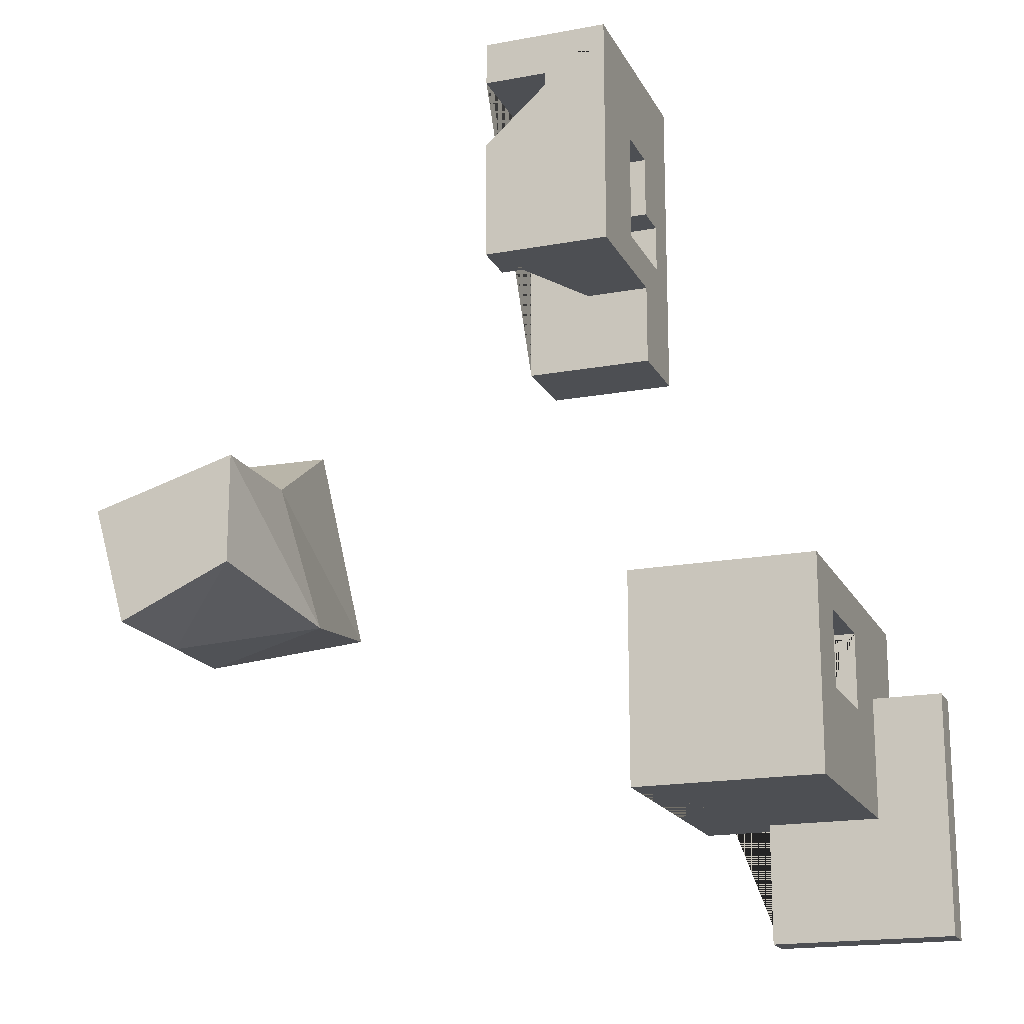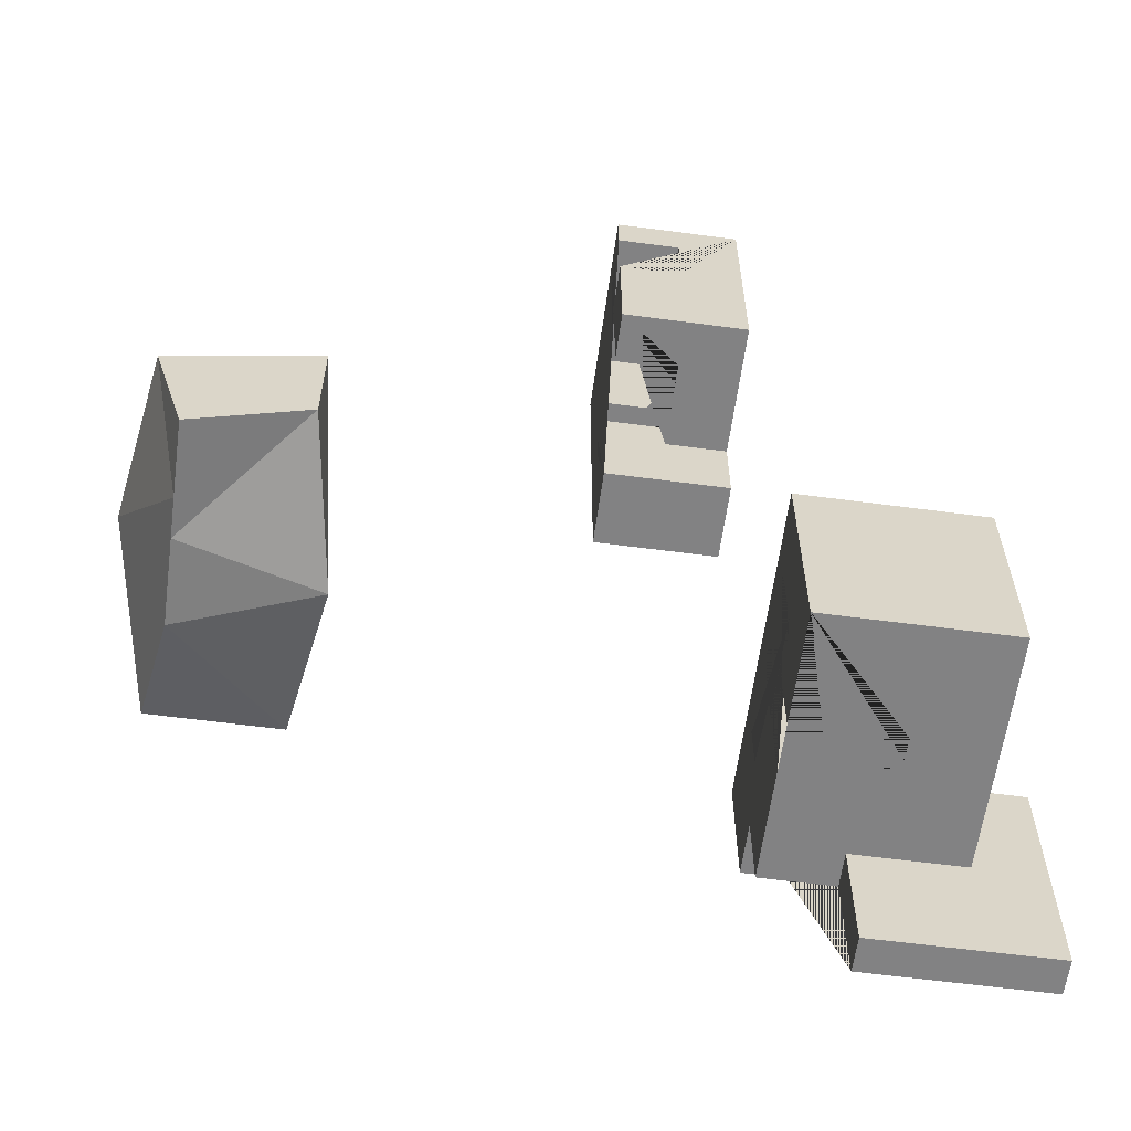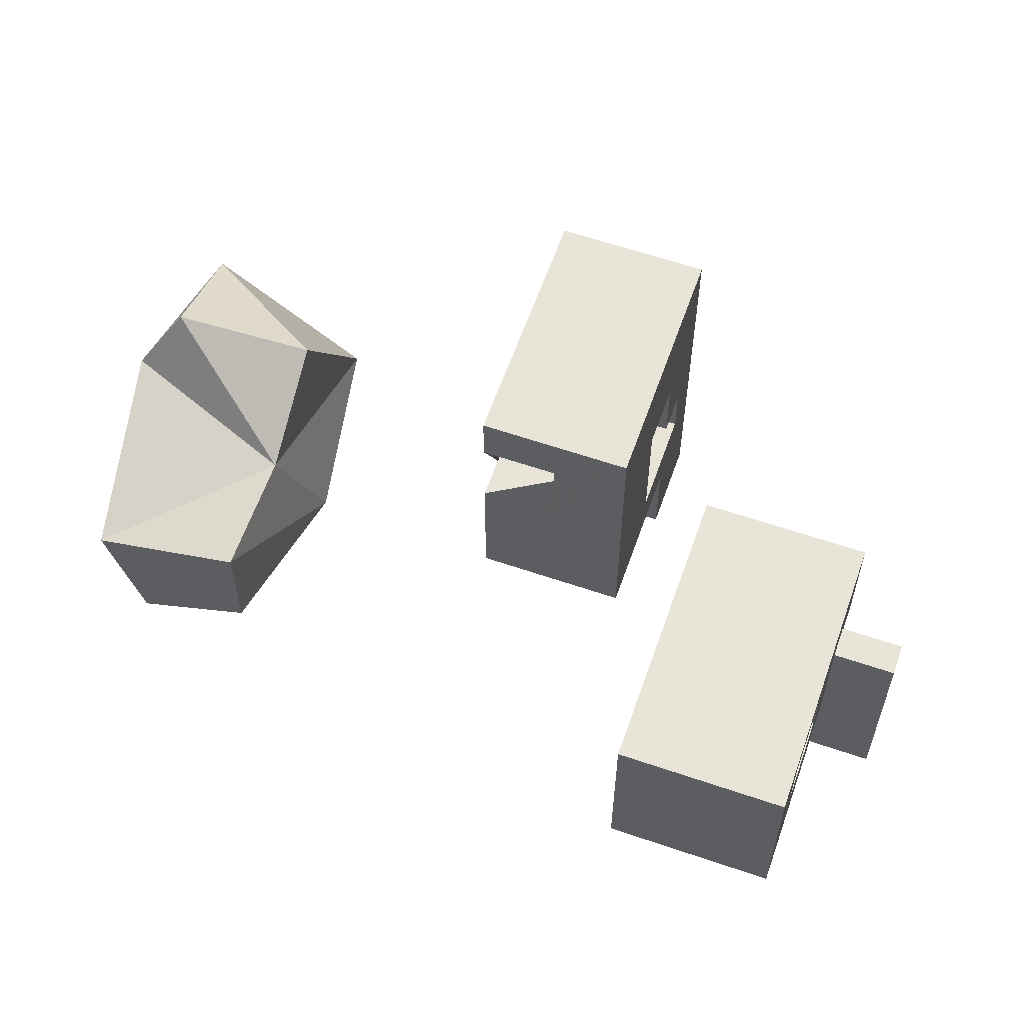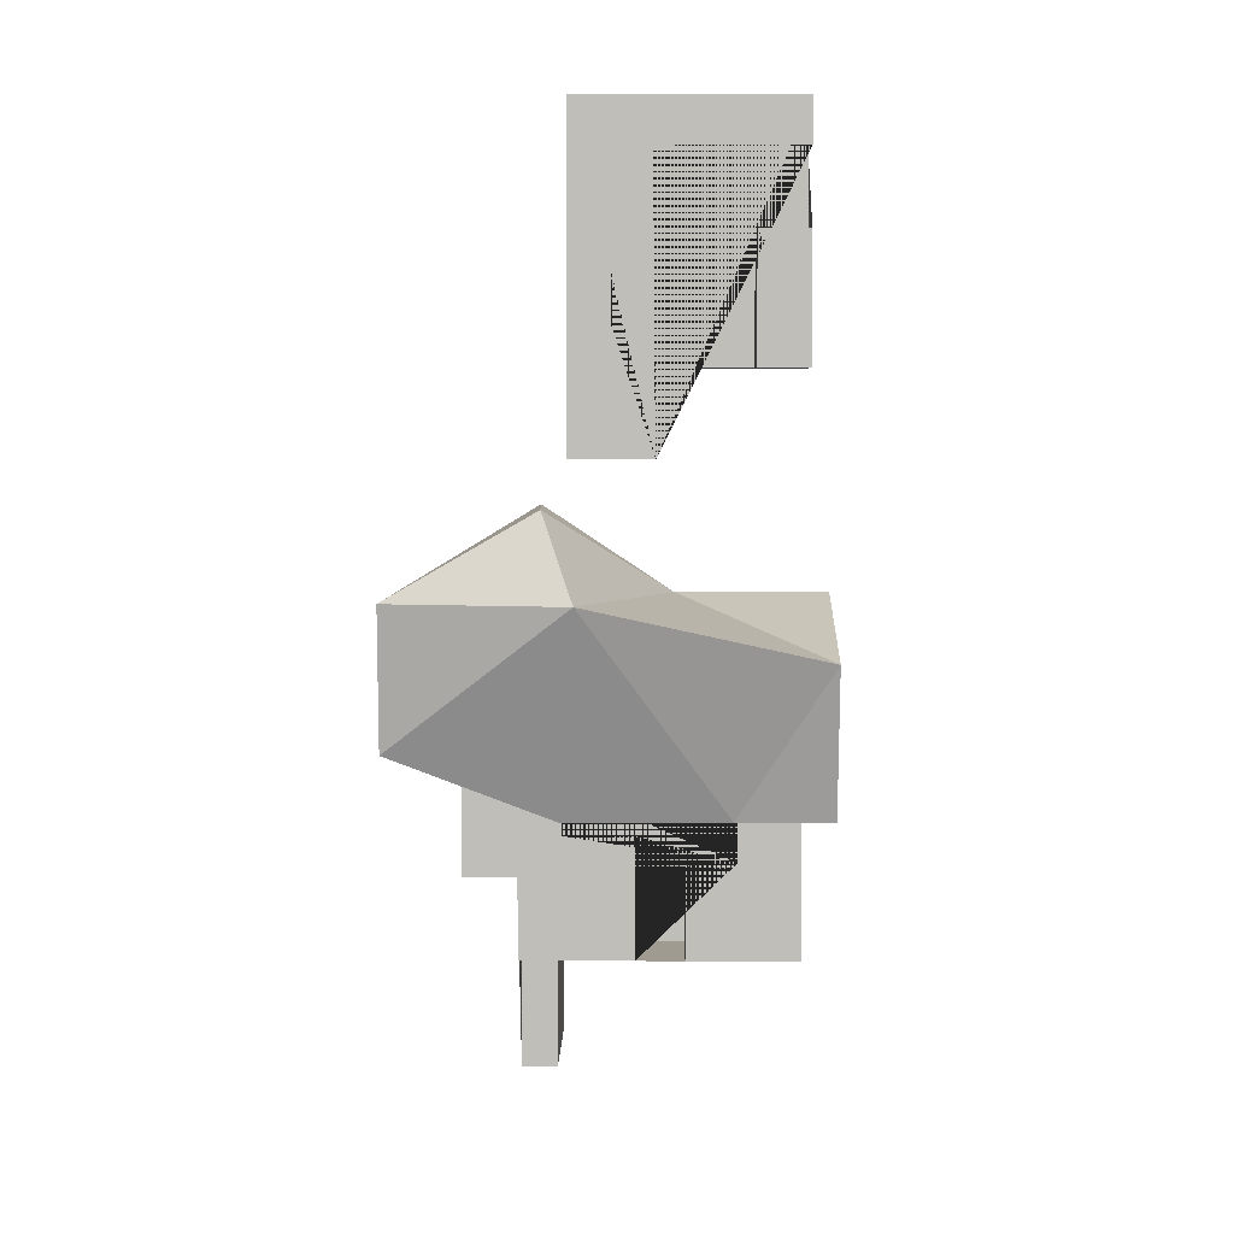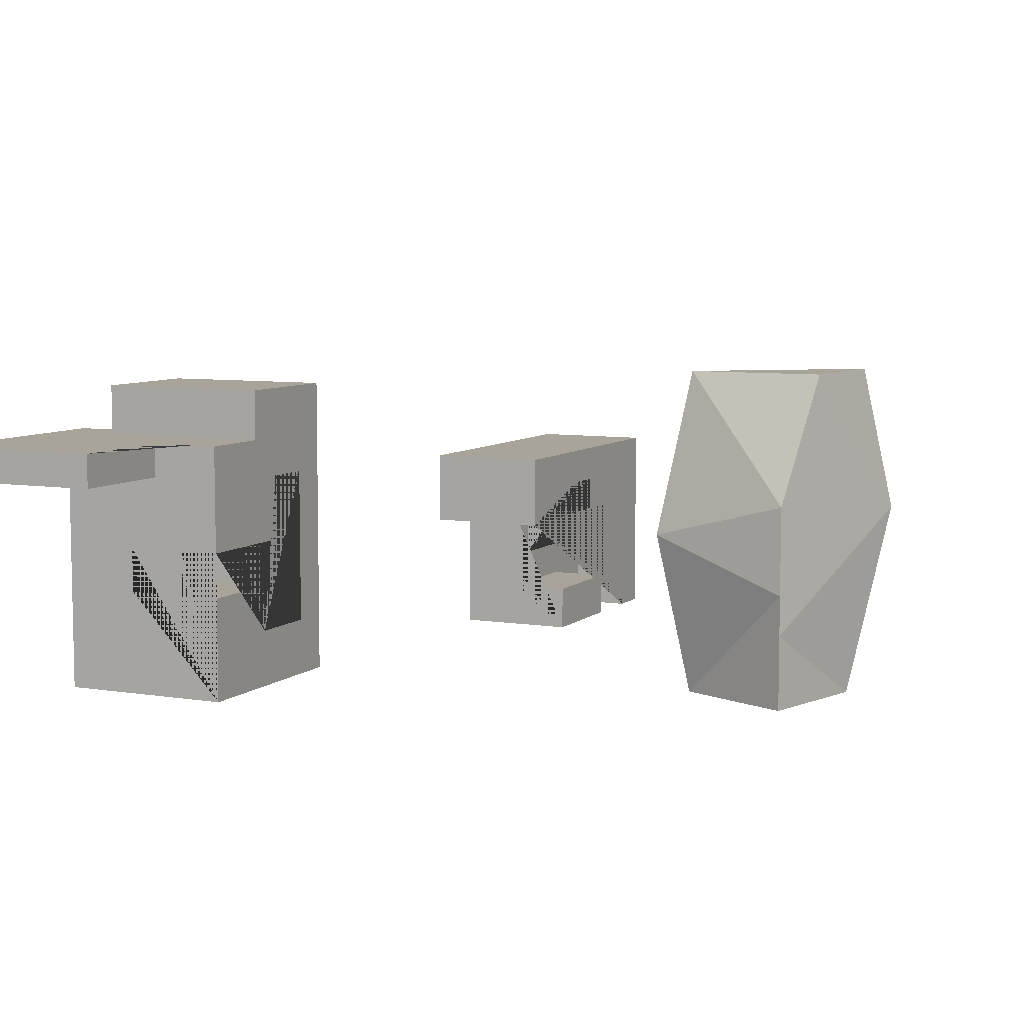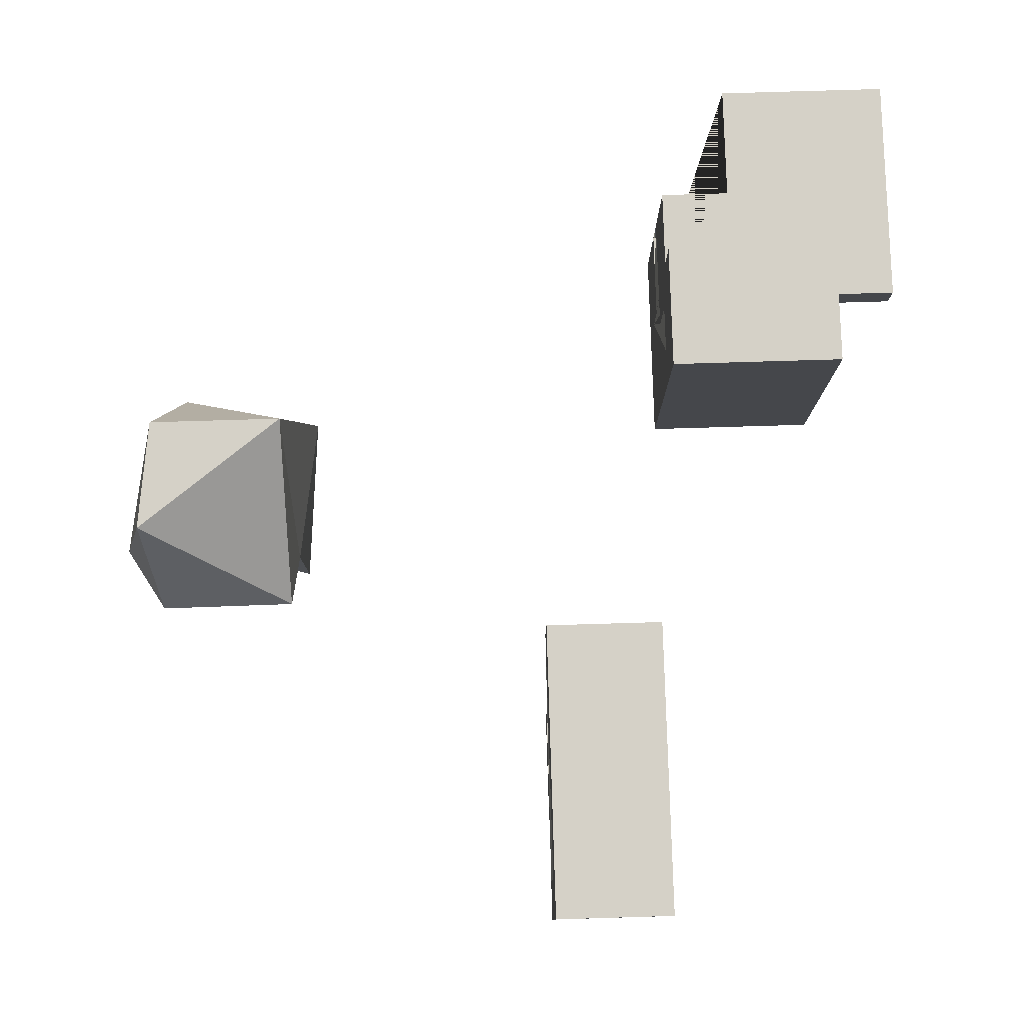
<metadata>
{"format":"obj","ext":"obj","renderer":"f3d","projection":"perspective","resolution":1024,"background":"white","views":[{"elev":-17.9,"azim":-160.0,"up":"+Y"},{"elev":-60.8,"azim":172.3,"up":"+Y"},{"elev":60.6,"azim":-160.7,"up":"+Y"},{"elev":4.0,"azim":90.9,"up":"+Y"},{"elev":7.2,"azim":25.3,"up":"+Z"},{"elev":79.5,"azim":178.3,"up":"+Z"}]}
</metadata>
<code>
g Mesh1 Group1 Model
v 165.9 19.19 0
v 178.4 36.3 75.29
v 152.4 -27.77 29.73
f 1 2 3
v 107.5 36.3 46.95
f 2 1 4
v 107.5 36.3 0
f 5 4 1
v 97.07 -18.89 65.7
f 4 5 6
v 107.5 -7.498 0
f 7 6 5
v 152.4 -27.77 45.68
f 6 7 8
v 152.4 -27.77 0
f 3 8 7 9
v 160.6 -7.51 131.4
v 152.4 -27.77 80.57
f 3 2 10 11 8
v 165.9 36.3 131.4
f 12 10 2
v 107.5 -7.498 131.4
f 12 13 10
v 107.5 62.84 87.16
f 12 14 13
v 161.7 62.84 85.12
f 12 15 14
f 12 2 15
f 4 15 2
f 4 14 15
f 4 13 14
f 6 13 4
f 13 6 11
f 11 6 8
f 10 13 11
f 5 1 9 7
f 9 1 3
g Mesh2 Group2 Model
v -125.8 -72.13 23.22
v -125.8 -72.13 60.19
v -95.59 -72.13 60.19
v -95.59 -72.13 42.03
v -55.54 -72.13 42.03
v -55.54 -72.13 23.22
f 16 17 18 19 20 21
v -125.8 -108 0
f 16 22 17
v -125.8 -27.77 0
f 22 16 23
v -125.8 -42.94 23.22
f 23 16 24
v -55.54 -42.94 23.22
f 24 16 21 25
v -55.54 -108 42.03
v -55.54 -108 0
v -55.54 -27.77 0
v -55.54 -27.77 123.1
v -55.54 -77.45 123.1
v -55.54 -77.45 102.8
v -55.54 -108 102.8
v -55.54 -108 60.19
v -55.54 -62.28 60.19
v -55.54 -62.28 86.86
v -55.54 -42.94 86.86
f 21 20 26 27 28 29 30 31 32 33 34 35 36 25
v -95.59 -108 42.03
f 37 26 20 19
v -95.59 -108 60.19
v -83.56 -108 102.8
v -83.56 -108 89.35
v -125.8 -108 89.35
f 27 26 37 38 33 32 39 40 41 22
f 38 37 19 18
v -125.8 -42.94 60.19
v -83 -42.94 60.19
v -83 -62.28 60.19
f 42 43 44 34 33 38 18 17
v -83 -42.94 86.86
f 42 24 25 36 45 43
v -125.8 -27.77 123.1
f 42 46 24
v -125.8 -61.55 89.35
f 47 46 42
v -125.8 -61.55 102.8
f 48 46 47
v -125.8 -77.45 102.8
f 49 46 48
v -125.8 -77.45 123.1
f 46 49 50
f 50 49 31 30
v -152.2 -61.55 102.8
v -152.2 -153.3 102.8
v -83.56 -153.3 102.8
f 31 49 48 51 52 53 39 32
v -152.2 -61.55 89.35
f 48 47 54 51
v -83.56 -153.3 89.35
v -152.2 -153.3 89.35
f 47 41 40 55 56 54
f 47 22 41
f 22 47 17
f 17 47 42
f 55 40 39 53
f 53 52 56 55
f 52 51 54 56
f 30 29 46 50
f 28 23 46 29
f 28 27 22 23
f 23 24 46
v -83 -62.28 86.86
f 36 35 57 45
f 34 44 57 35
f 44 43 45 57
g Mesh3 Group3 Model
v -49.21 163.2 53.77
v -24.61 163.2 53.77
v -24.61 180.4 53.77
v 0 180.4 53.77
v 0 138.8 53.77
v -49.21 138.8 53.77
f 58 59 60 61 62 63
v -24.61 163.2 33.03
v -49.21 163.2 33.03
f 64 59 58 65
v -24.61 120.2 33.03
v -24.61 120.2 52.73
v -24.61 106 52.73
v -24.61 106 18.52
v -24.61 152.9 18.52
v -24.61 152.9 0
v -24.61 180.4 0
f 60 59 64 66 67 68 69 70 71 72
v -49.21 120.2 33.03
f 66 64 65 73
v -49.21 197.4 0
f 74 73 65
v -49.21 106 1.539e-15
f 75 73 74
v -49.21 120.2 68.03
f 73 75 76
v -49.21 106 52.73
f 77 76 75
v -49.21 74.62 52.73
f 78 76 77
v -49.21 74.62 83.07
f 79 76 78
v -49.21 197.4 83.07
f 76 79 80
v 0 197.4 83.07
v 0 74.62 83.07
f 81 80 79 82
v 0 197.4 0
f 83 74 80 81
v 0 180.4 0
v 0 152.9 0
v 0 106 1.539e-15
f 74 83 84 72 71 85 86 75
v 0 74.62 52.73
v 0 120.2 52.73
v 0 120.2 68.03
v 0 138.8 68.03
f 87 88 89 90 62 61 84 83 81 82
f 87 78 77 68 67 88
f 79 78 87 82
v 0 106 18.52
f 86 91 69 68 77 75
v 0 152.9 18.52
f 92 91 86 85
f 91 92 70 69
f 92 85 71 70
f 89 88 67 66 73 76
v -49.21 138.8 68.03
f 89 76 93 90
f 76 80 93
f 93 80 63
f 63 80 58
f 58 80 65
f 74 65 80
f 63 62 90 93
f 84 61 60 72

</code>
